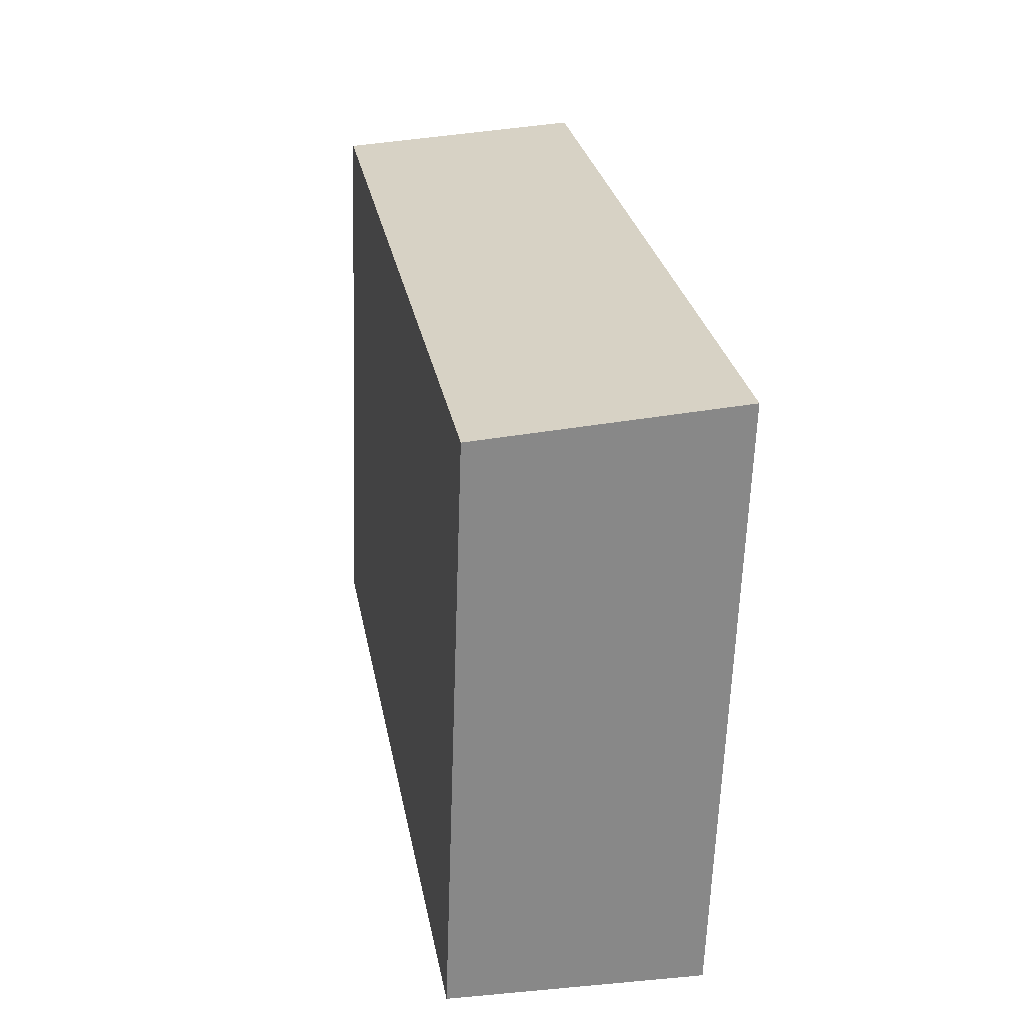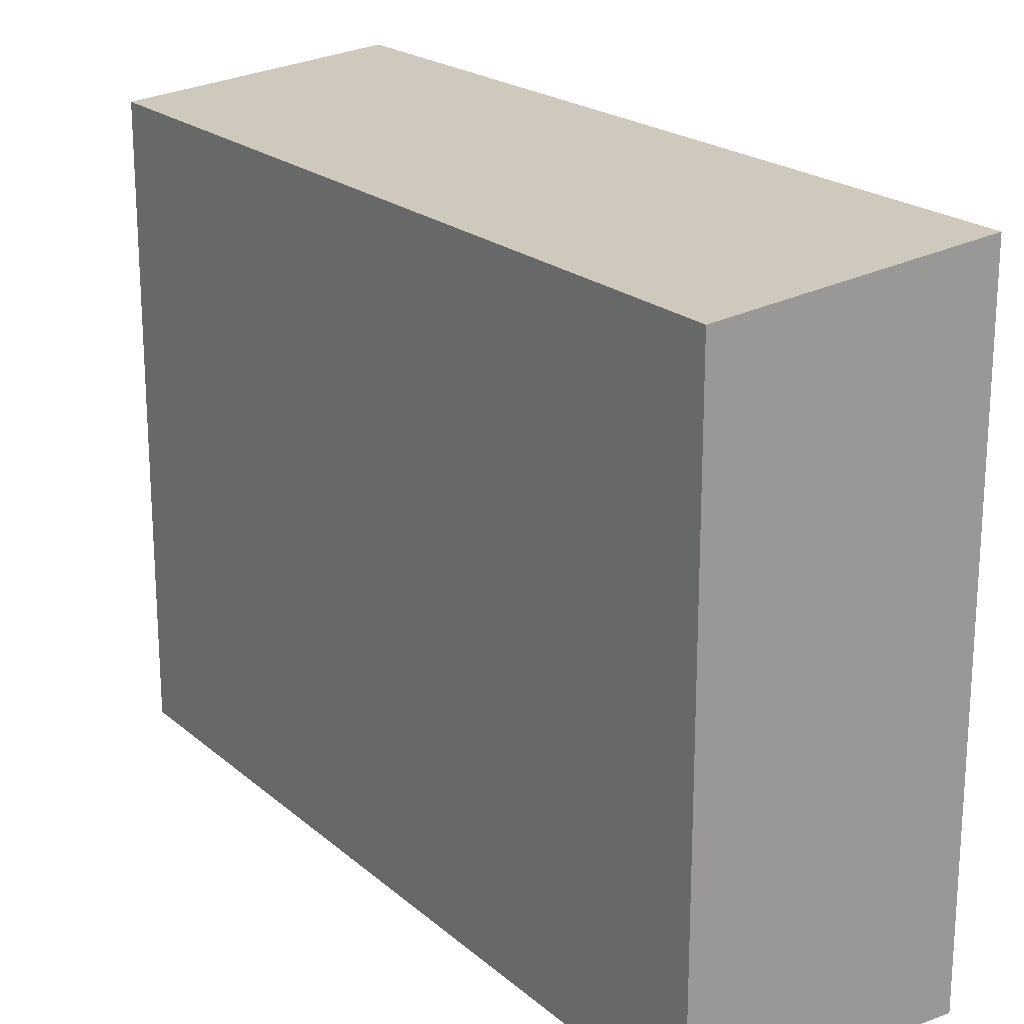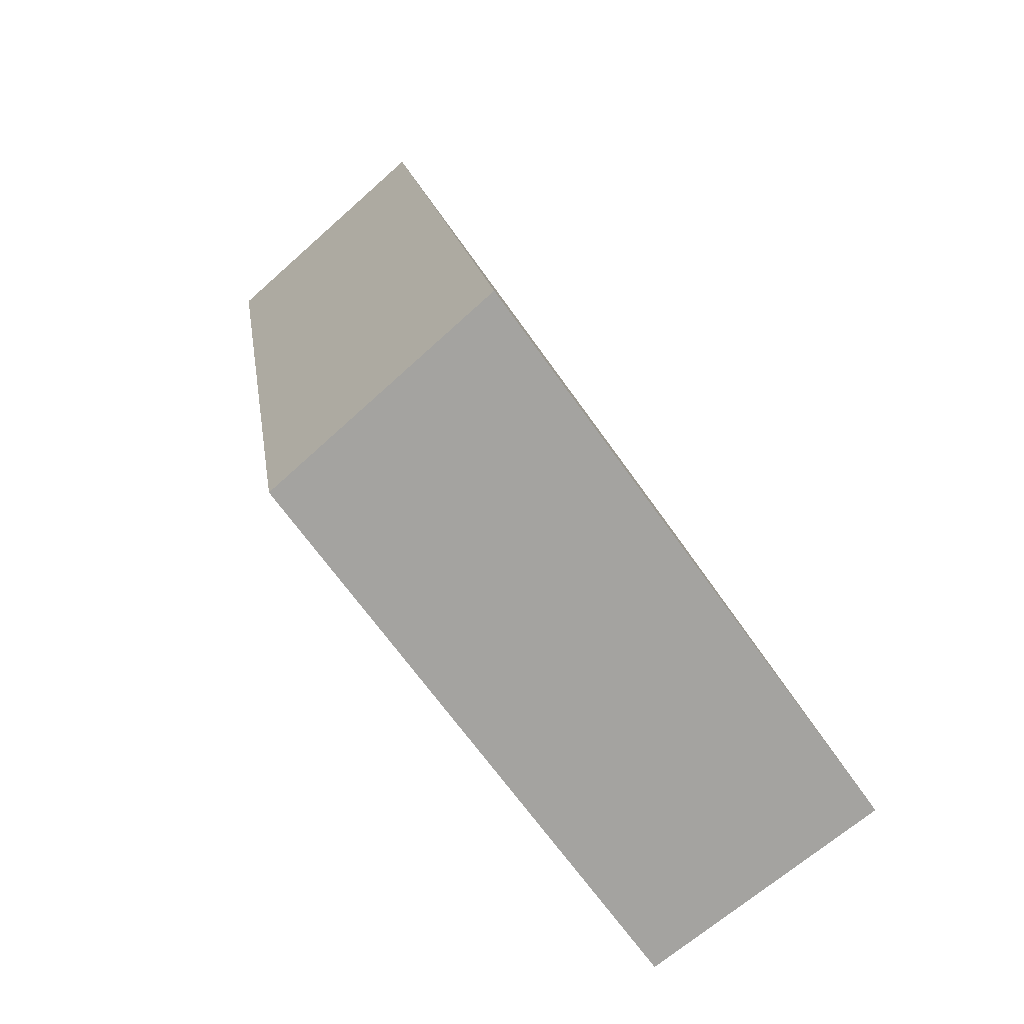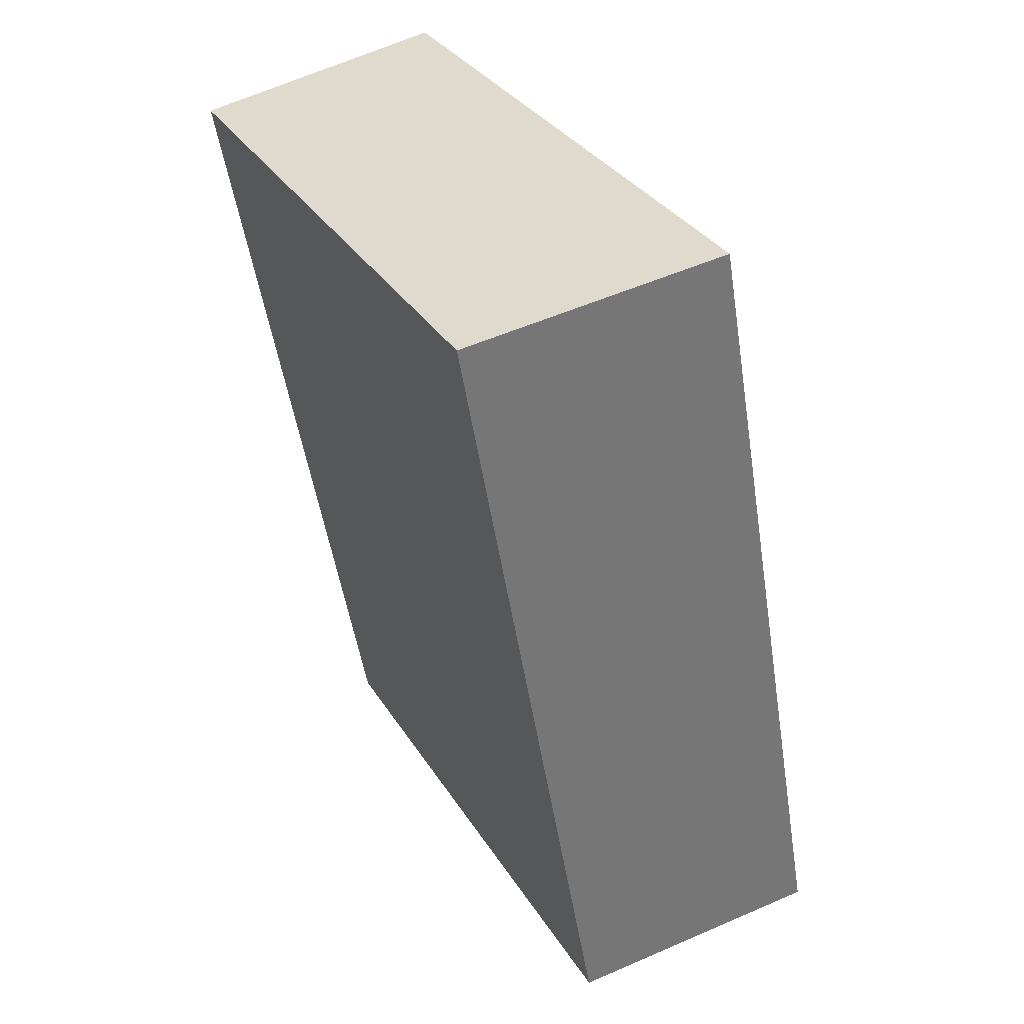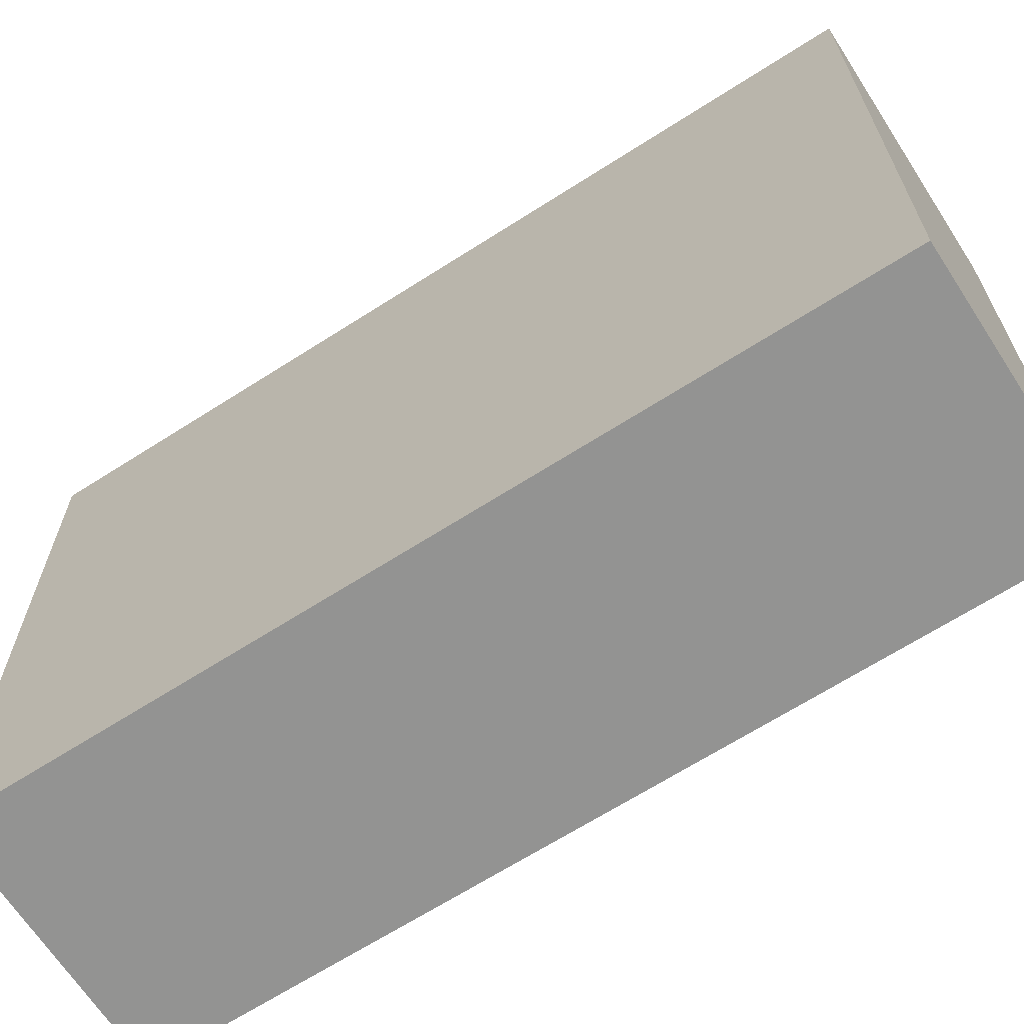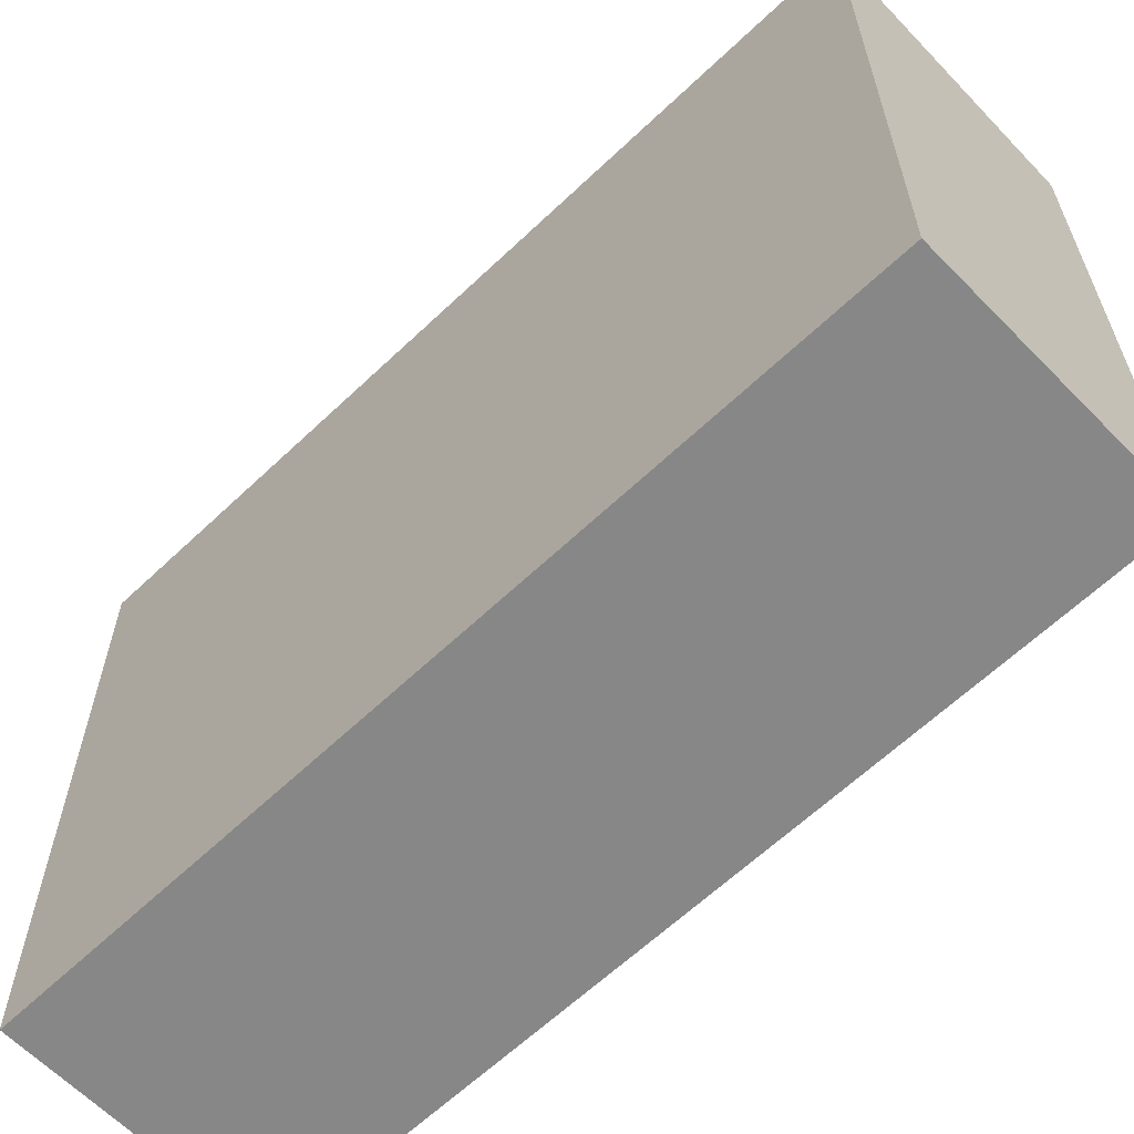
<metadata>
{"format":"obj","ext":"obj","renderer":"f3d","projection":"perspective","resolution":1024,"background":"white","views":[{"elev":-62.8,"azim":178.0,"up":"+Z"},{"elev":20.6,"azim":156.4,"up":"+Y"},{"elev":-66.8,"azim":-144.9,"up":"+Z"},{"elev":33.2,"azim":152.7,"up":"+Z"},{"elev":-66.6,"azim":-47.1,"up":"+Y"},{"elev":-62.6,"azim":-35.9,"up":"+Y"}]}
</metadata>
<code>
v  0 17.31 1.06e-15
v  9.442 16.63 12.14
v  7.042 16.63 -1.257
v  4.104 17.31 22.88
v  10.6 16.63 18.59
v  11.14 16.63 21.65
v  11.14 -1.325e-15 21.65
v  7.042 7.697e-17 -1.257
v  9.442 -7.434e-16 12.14
v  10.6 -1.138e-15 18.59
v  0 0 0
v  4.104 -1.401e-15 22.88
g defaultobject
f 1 2 3
f 2 1 4
f 2 4 5
f 5 4 6
f 7 5 6
f 5 7 2
f 2 7 3
f 3 7 8
f 8 7 9
f 9 7 10
f 3 11 1
f 11 3 8
f 11 4 1
f 4 11 12
f 12 6 4
f 6 12 7
f 8 12 11
f 12 8 9
f 12 9 10
f 12 10 7

</code>
